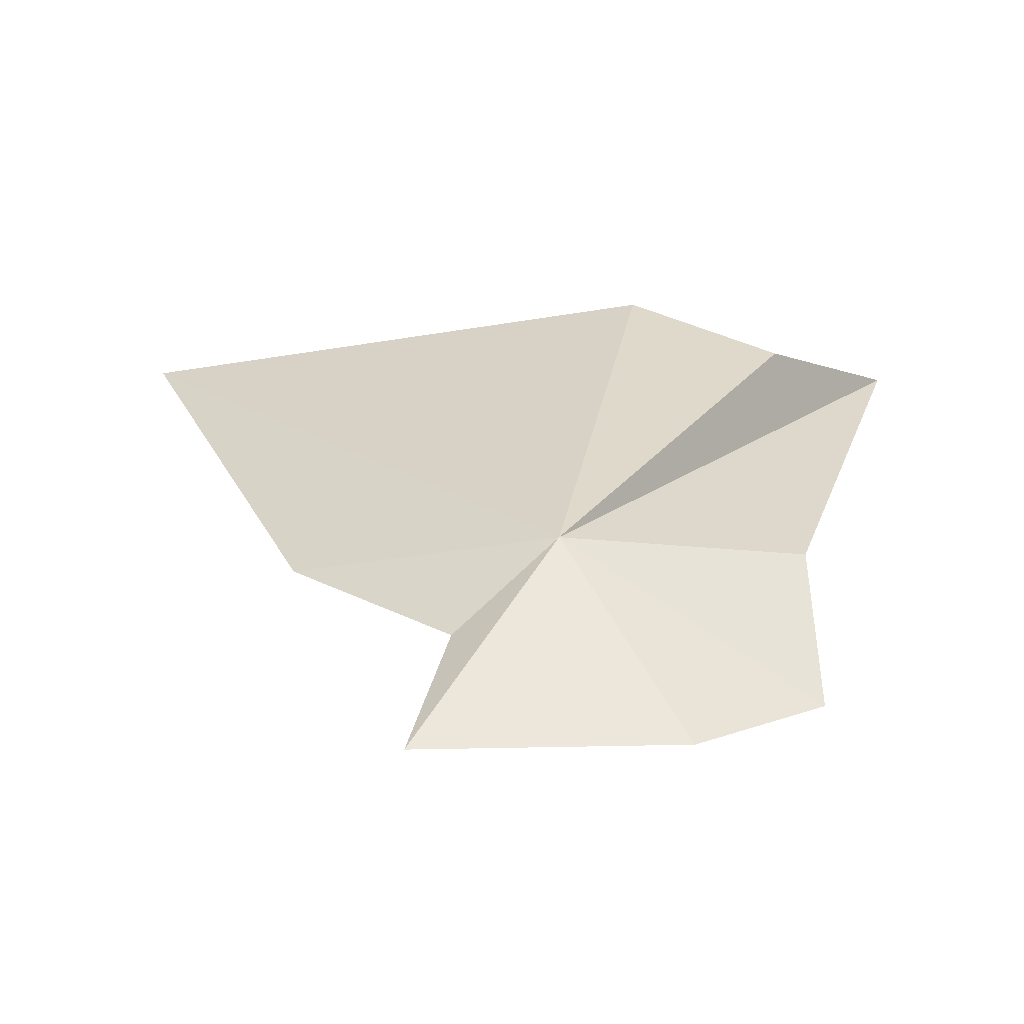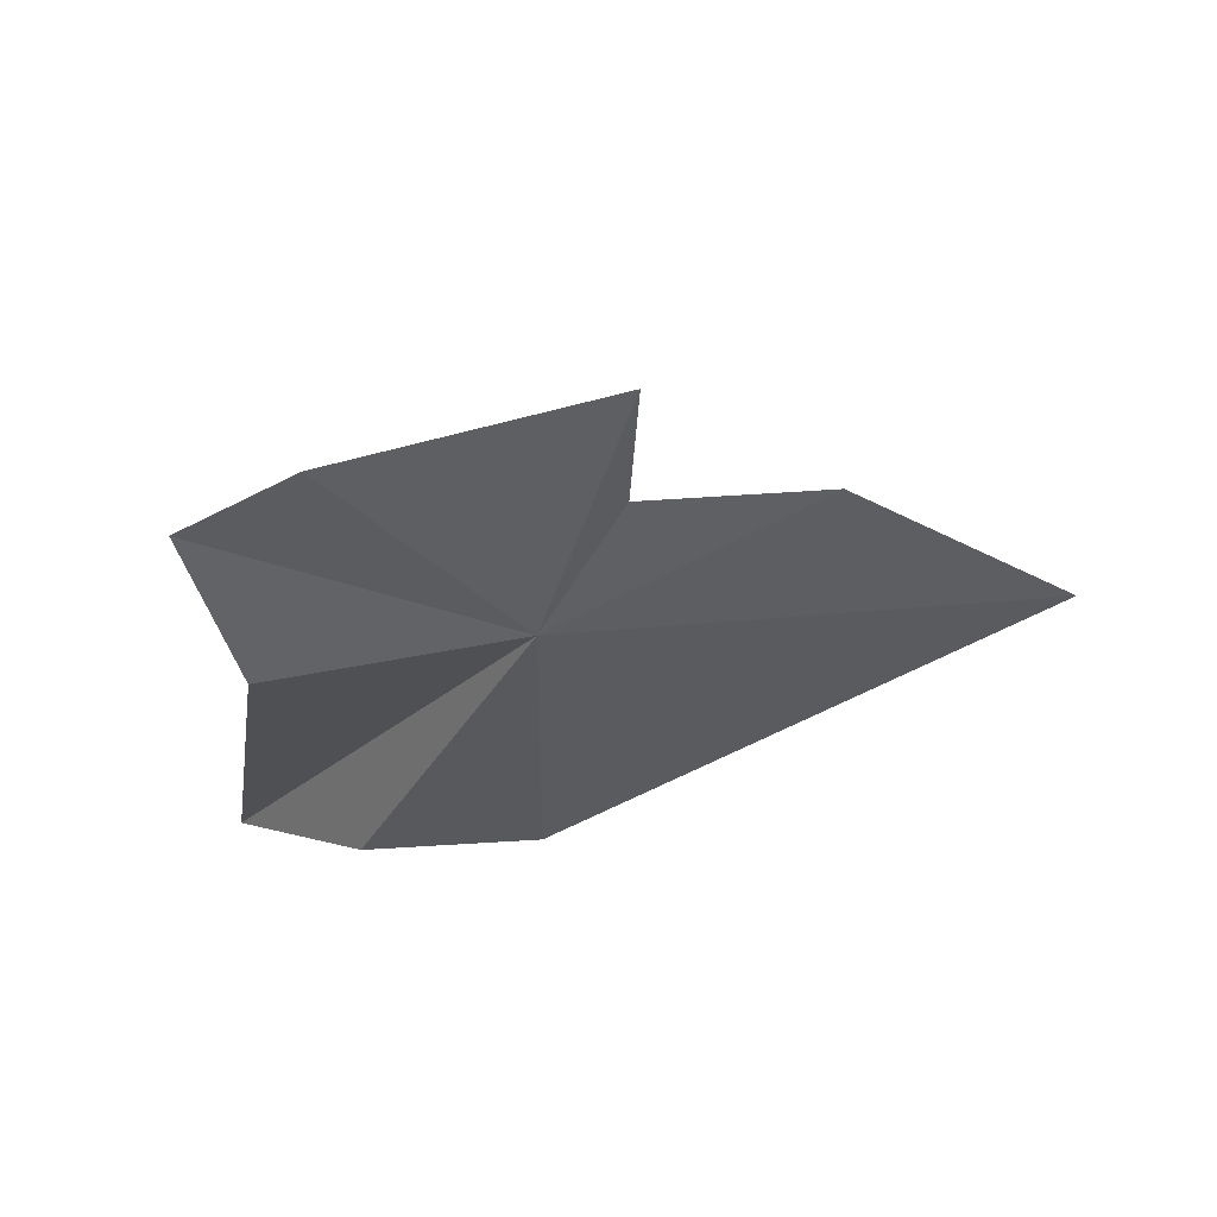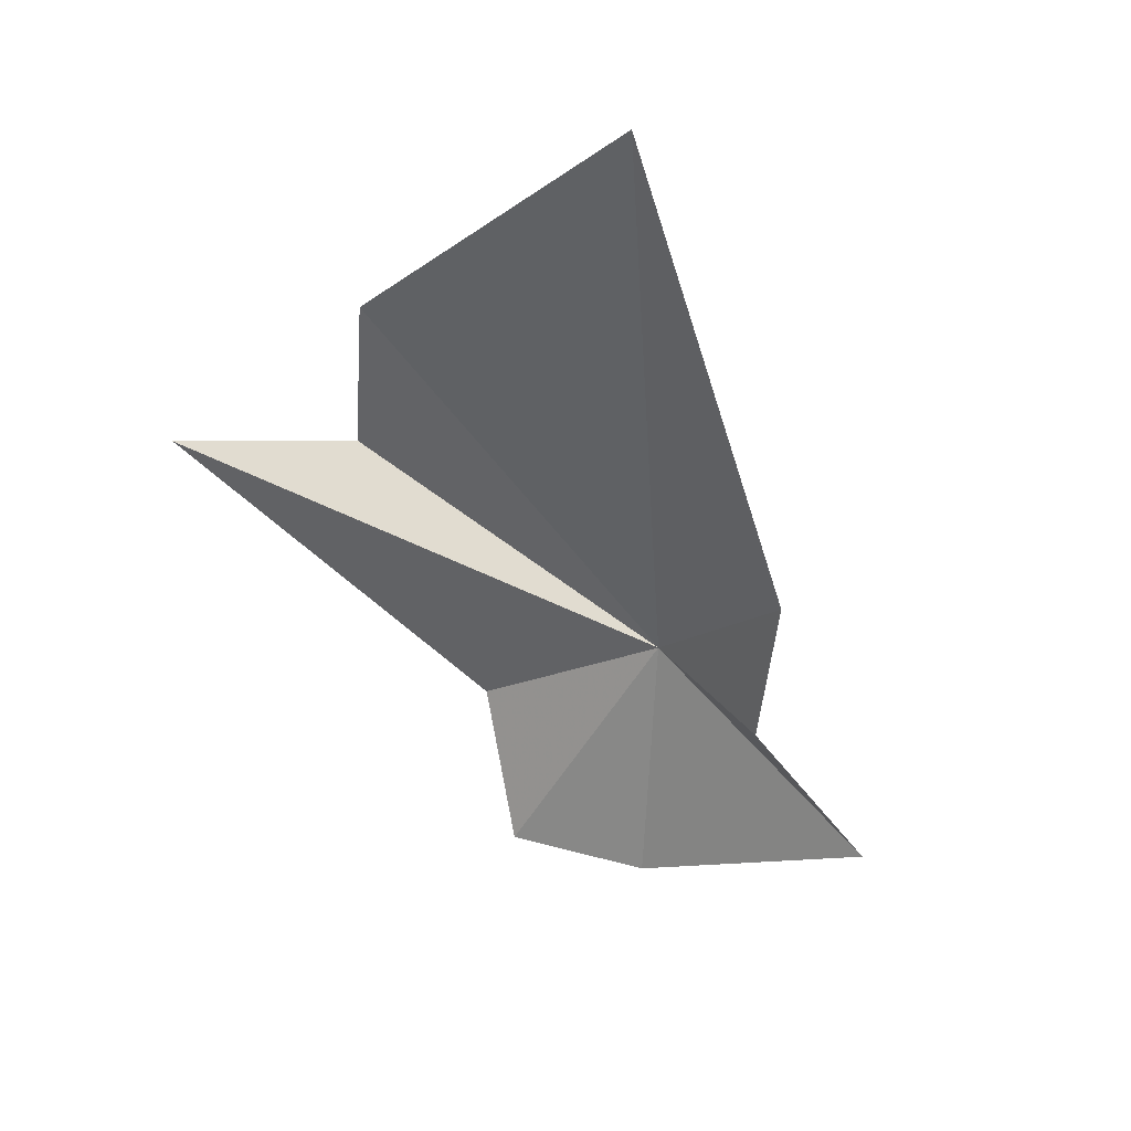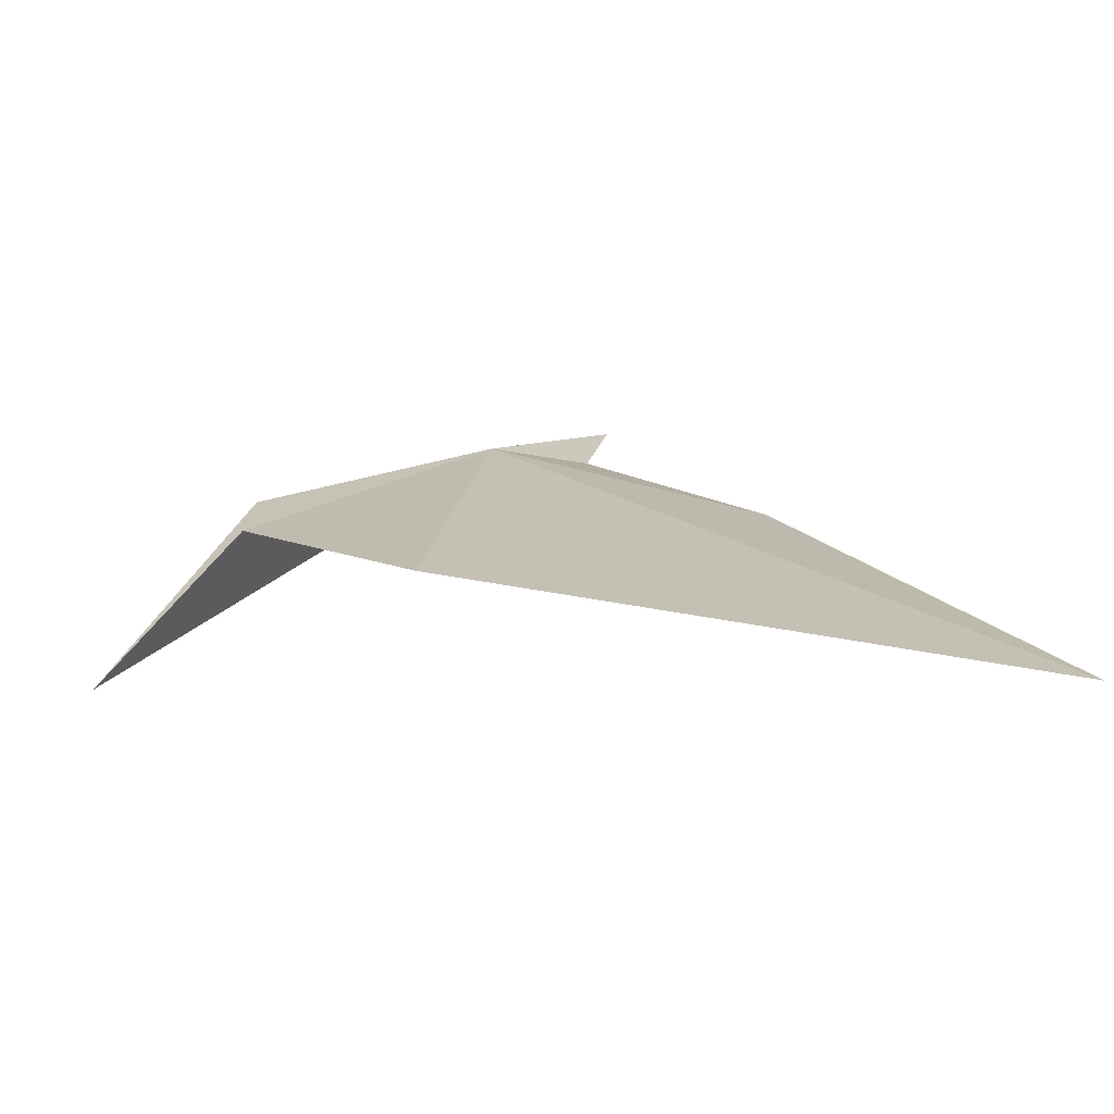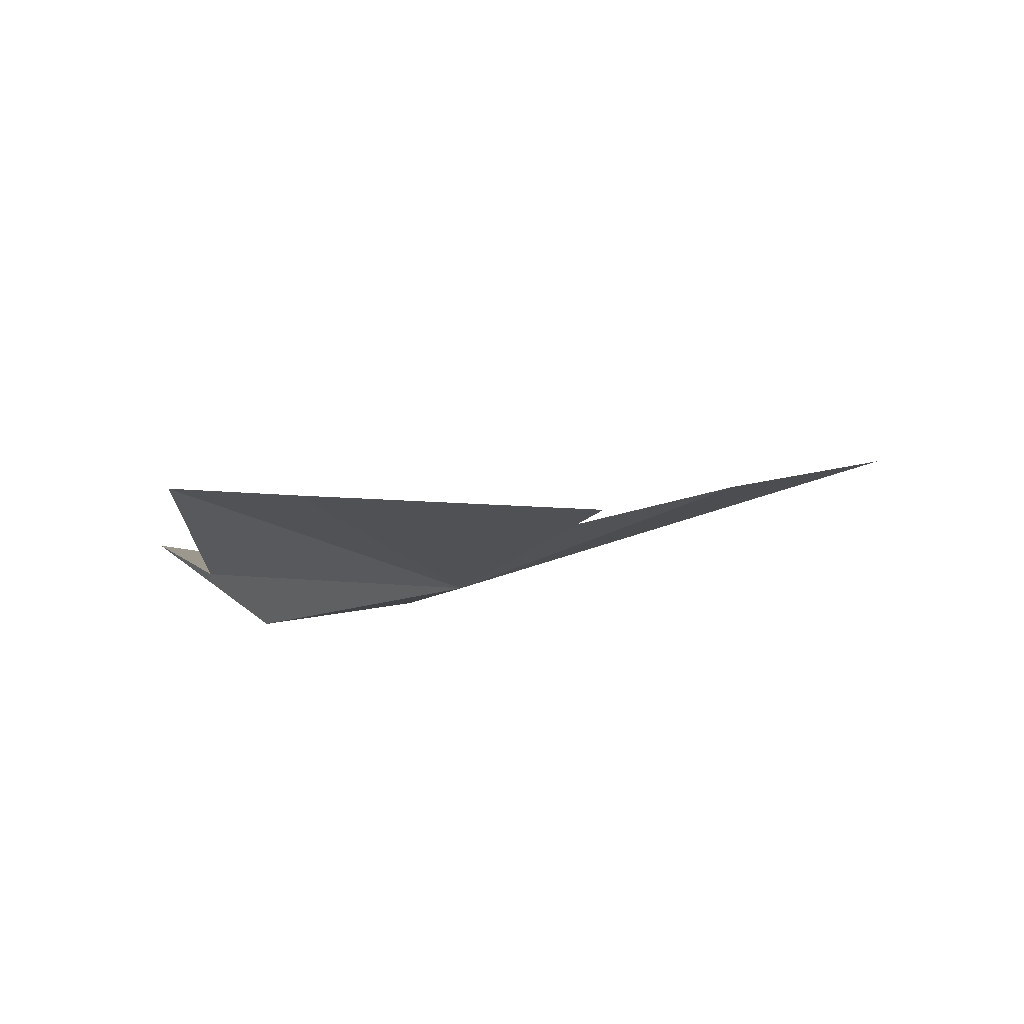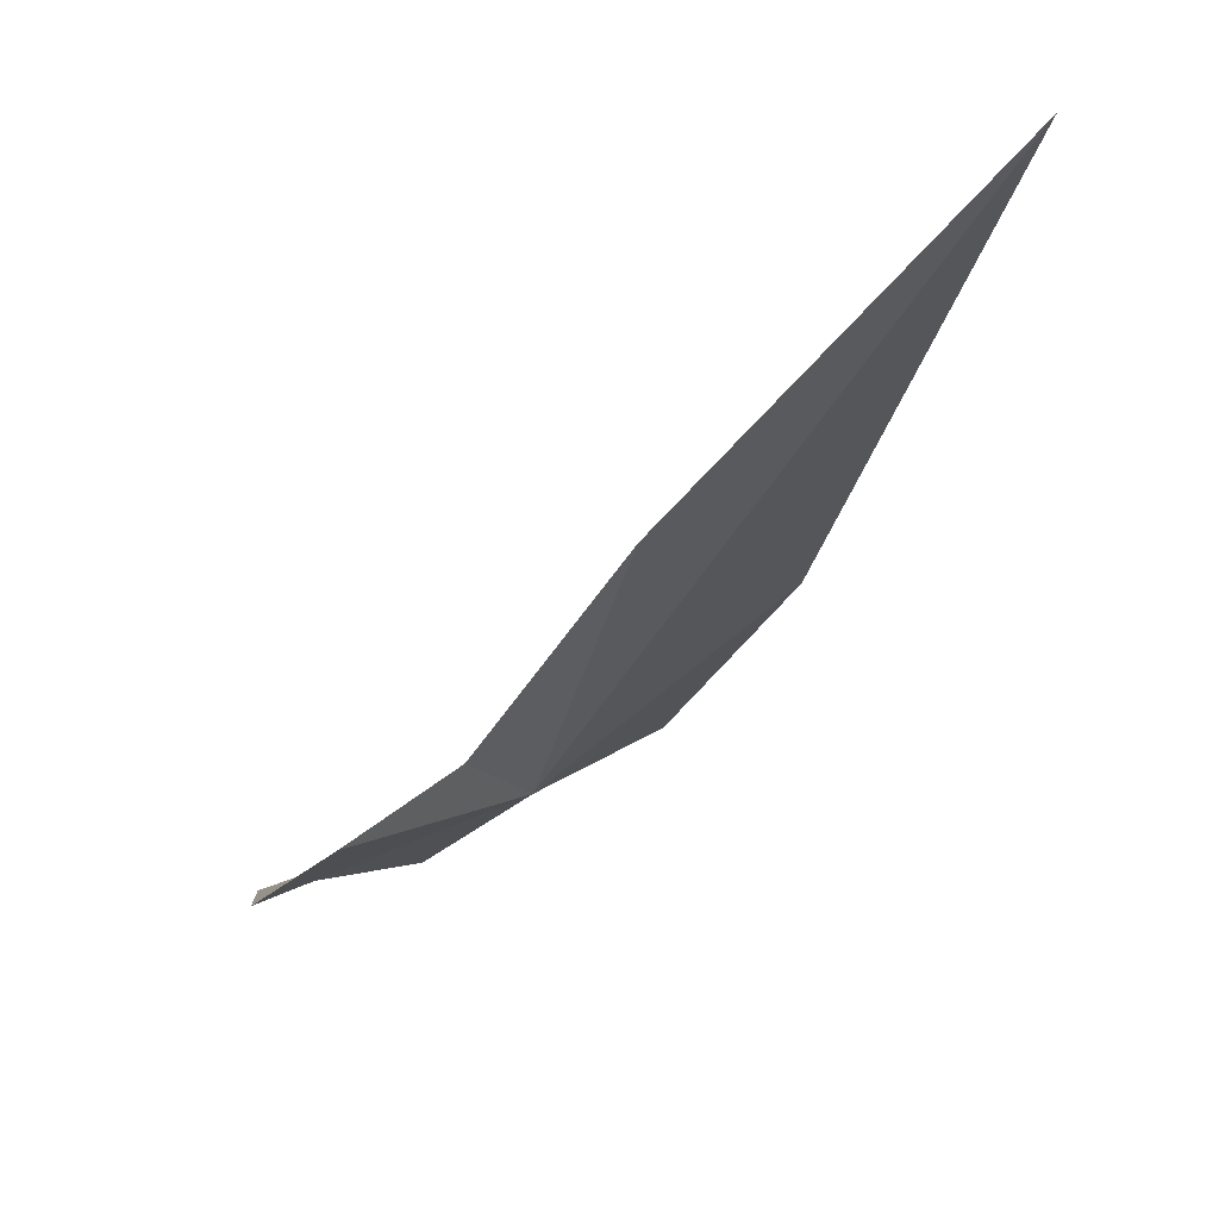
<metadata>
{"format":"obj","ext":"obj","renderer":"f3d","projection":"perspective","resolution":1024,"background":"white","views":[{"elev":-9.0,"azim":-0.1,"up":"+Z"},{"elev":-69.9,"azim":-164.5,"up":"+Y"},{"elev":-13.6,"azim":-131.2,"up":"+Z"},{"elev":60.1,"azim":172.5,"up":"+Z"},{"elev":-48.5,"azim":-175.8,"up":"+Y"},{"elev":-27.2,"azim":-113.2,"up":"+Y"}]}
</metadata>
<code>
v -8.014 -13.58 1.567
v -7.918 -13.25 1.891
v -7.766 -13.36 1.806
v -7.626 -13.22 1.808
v -7.763 -13.55 1.553
v -8.496 -13.09 1.844
v -7.754 -13.6 1.396
v -7.888 -13.67 1.355
v -8.161 -13.72 1.348
v -8.121 -13.61 1.465
v -8.291 -13.47 1.546
f 1 3 2
f 1 4 3
f 1 5 4
f 1 7 5
f 1 8 7
f 1 10 9
f 1 9 8
f 1 6 11
f 1 11 10
f 1 2 6

</code>
